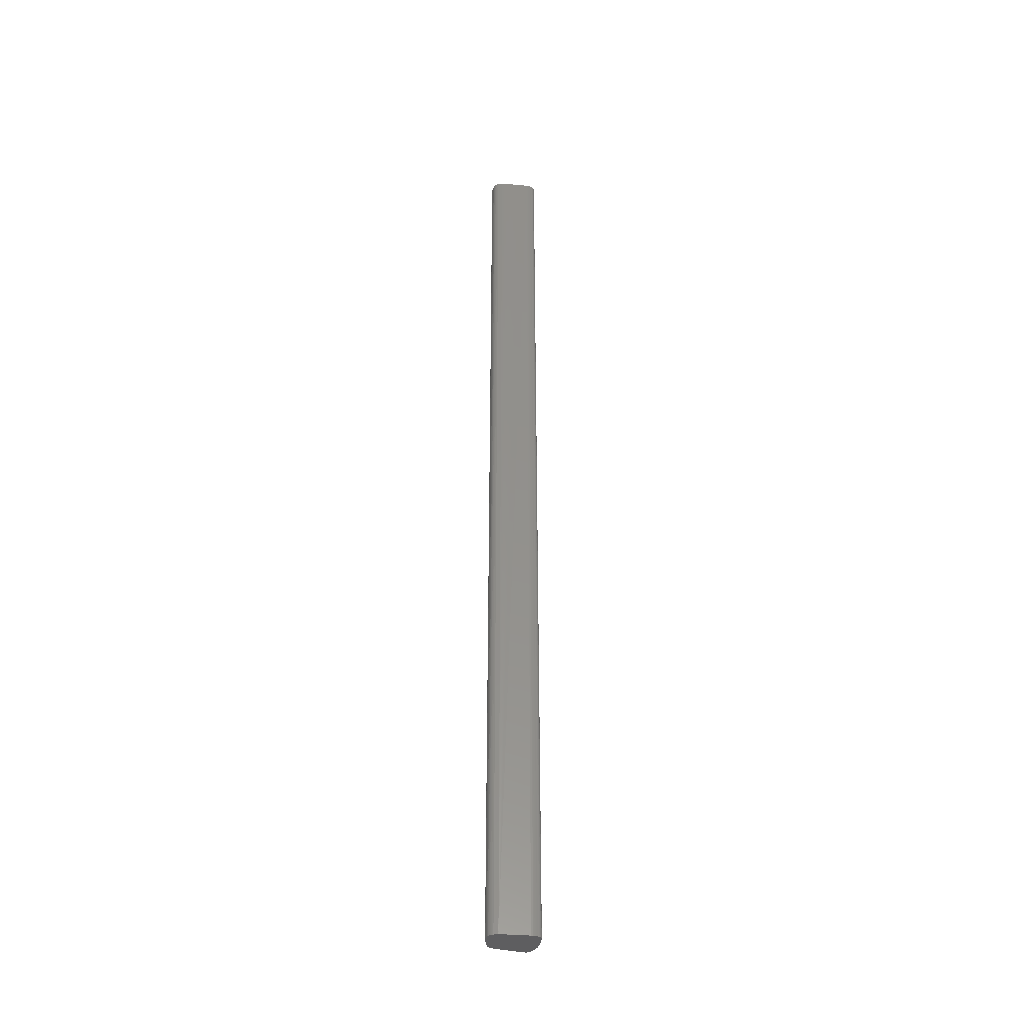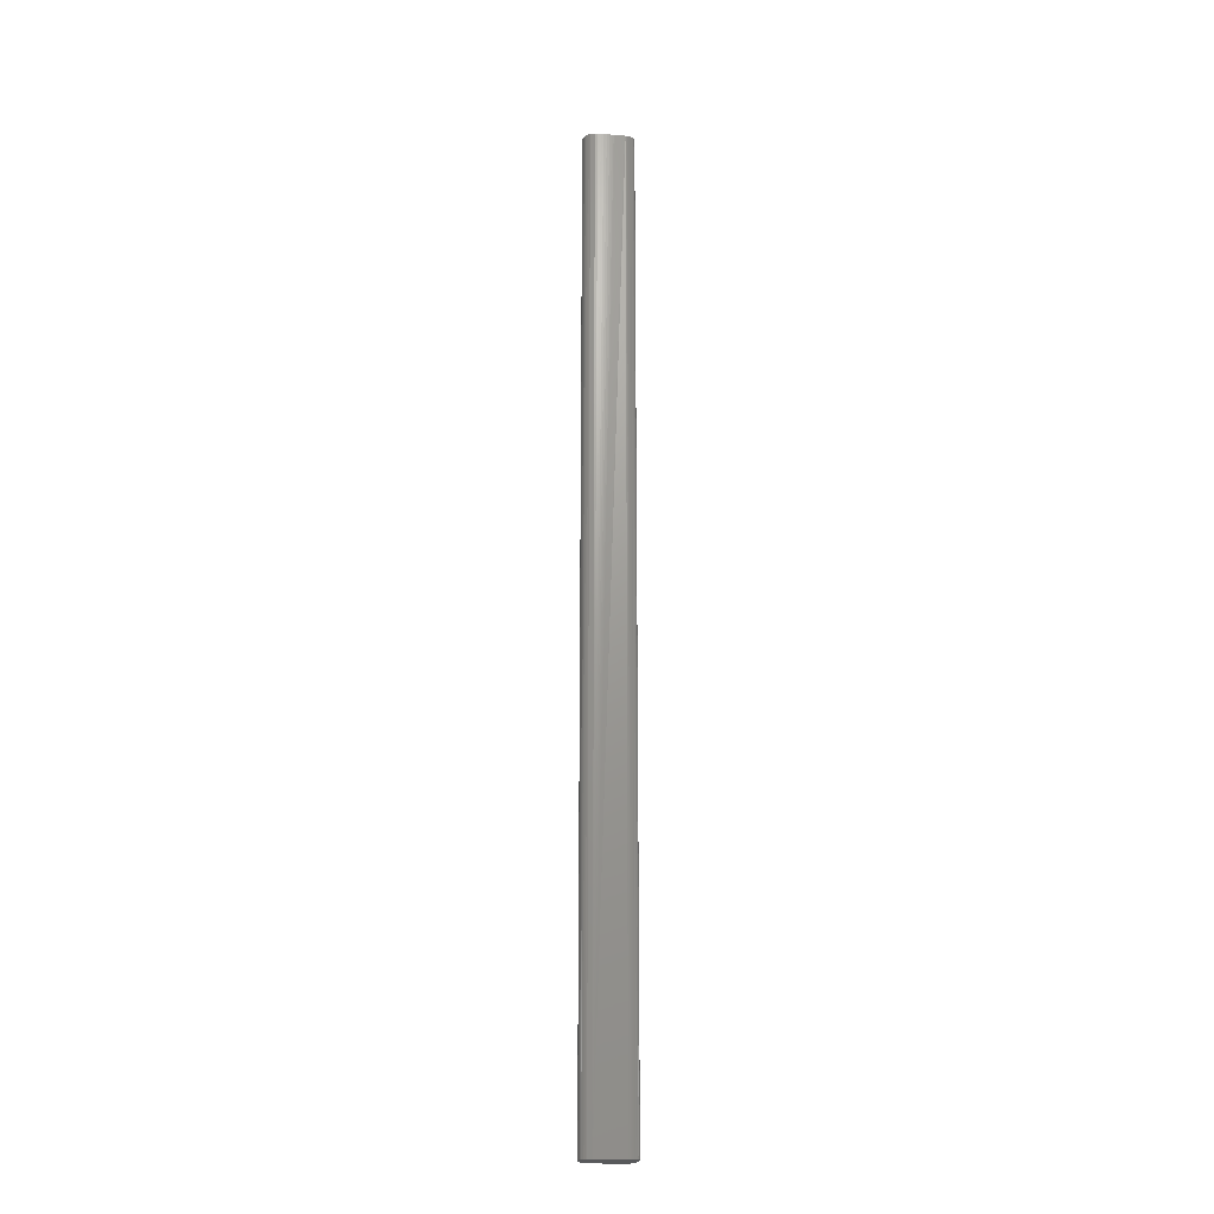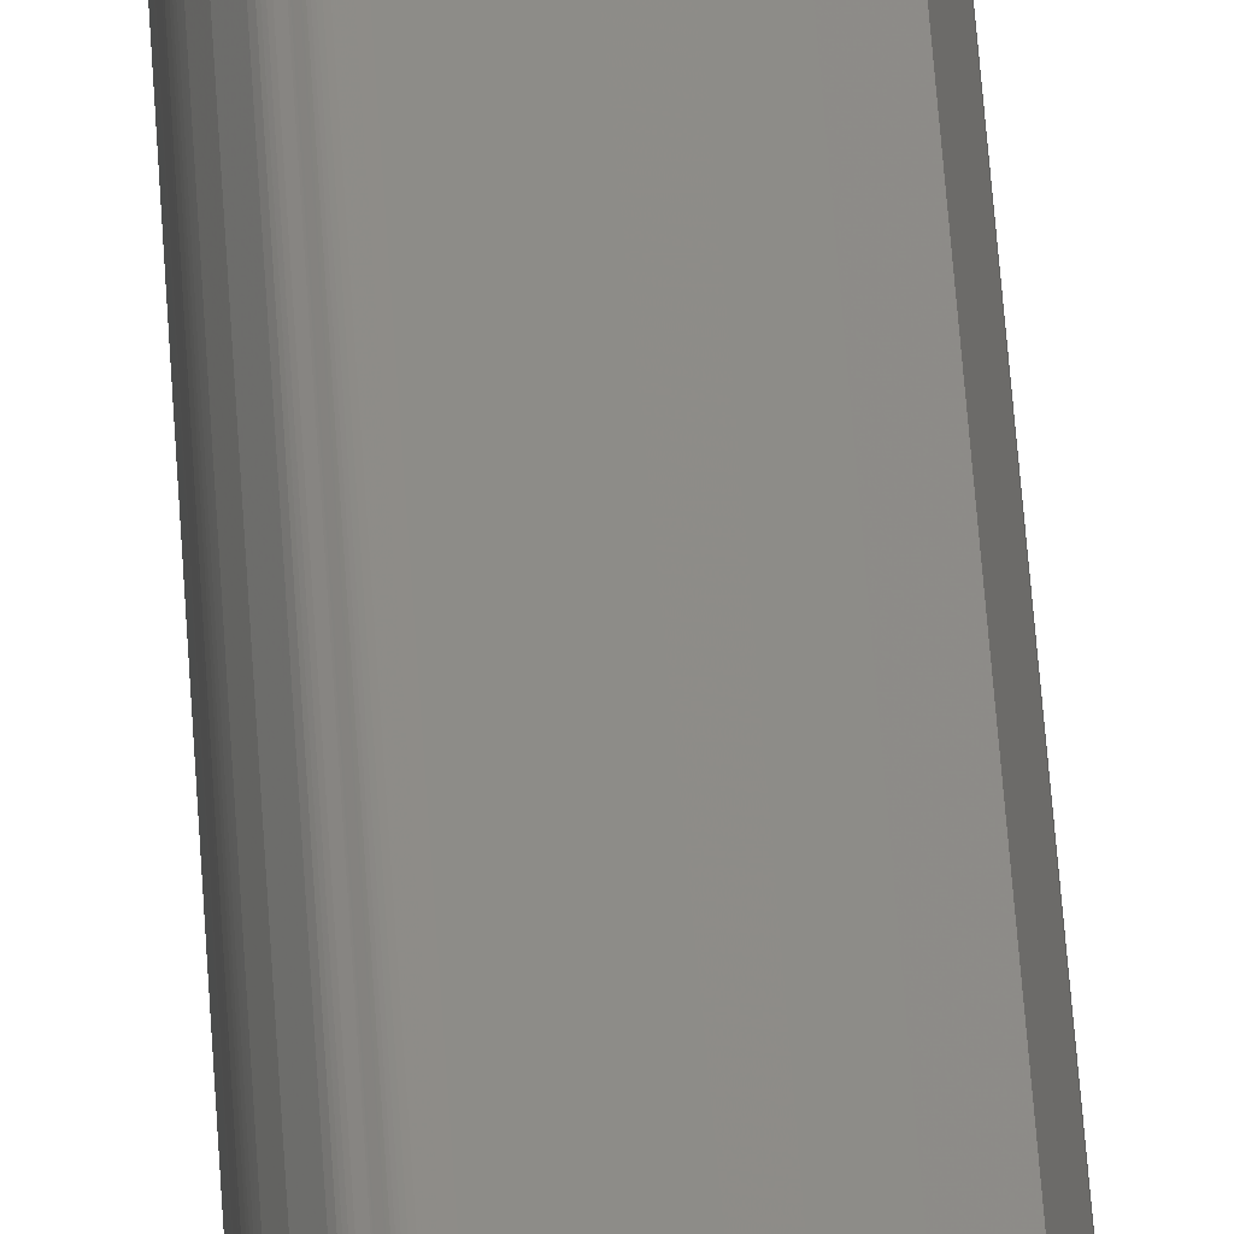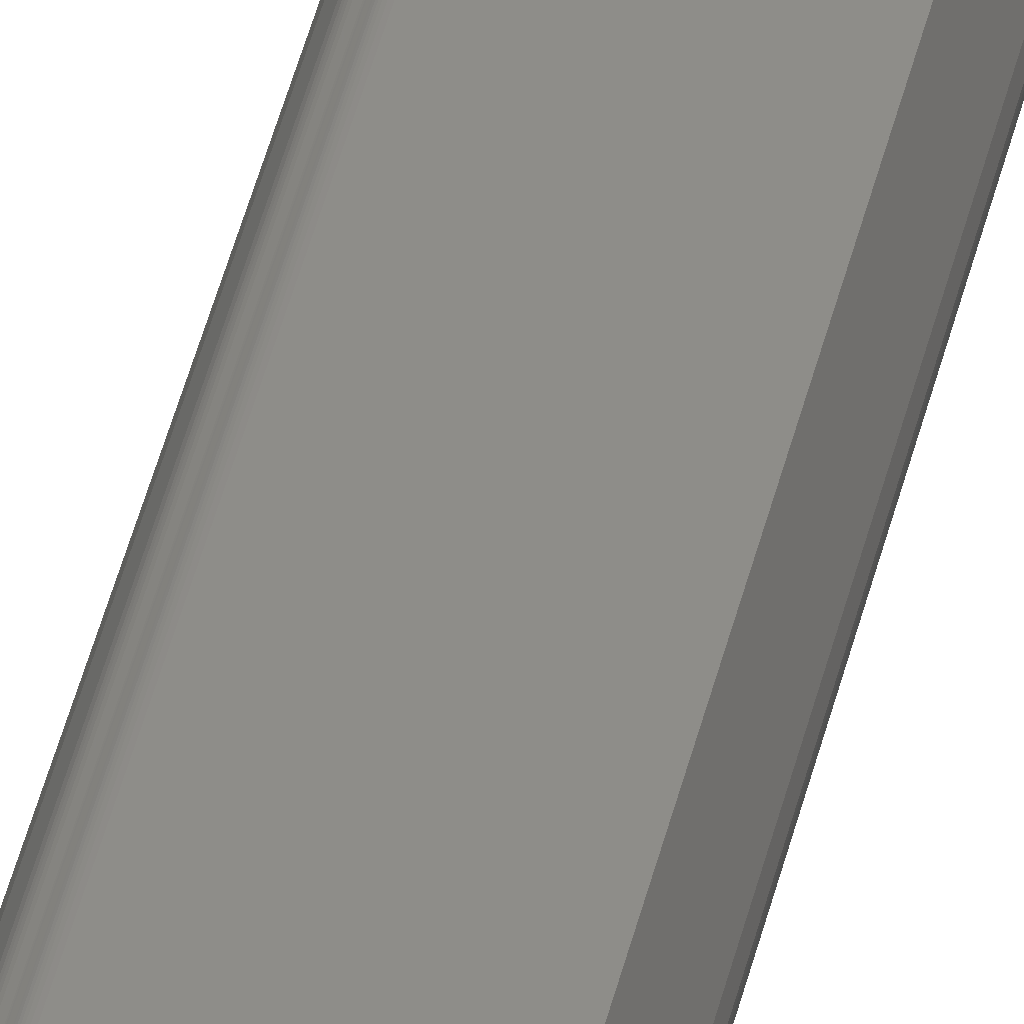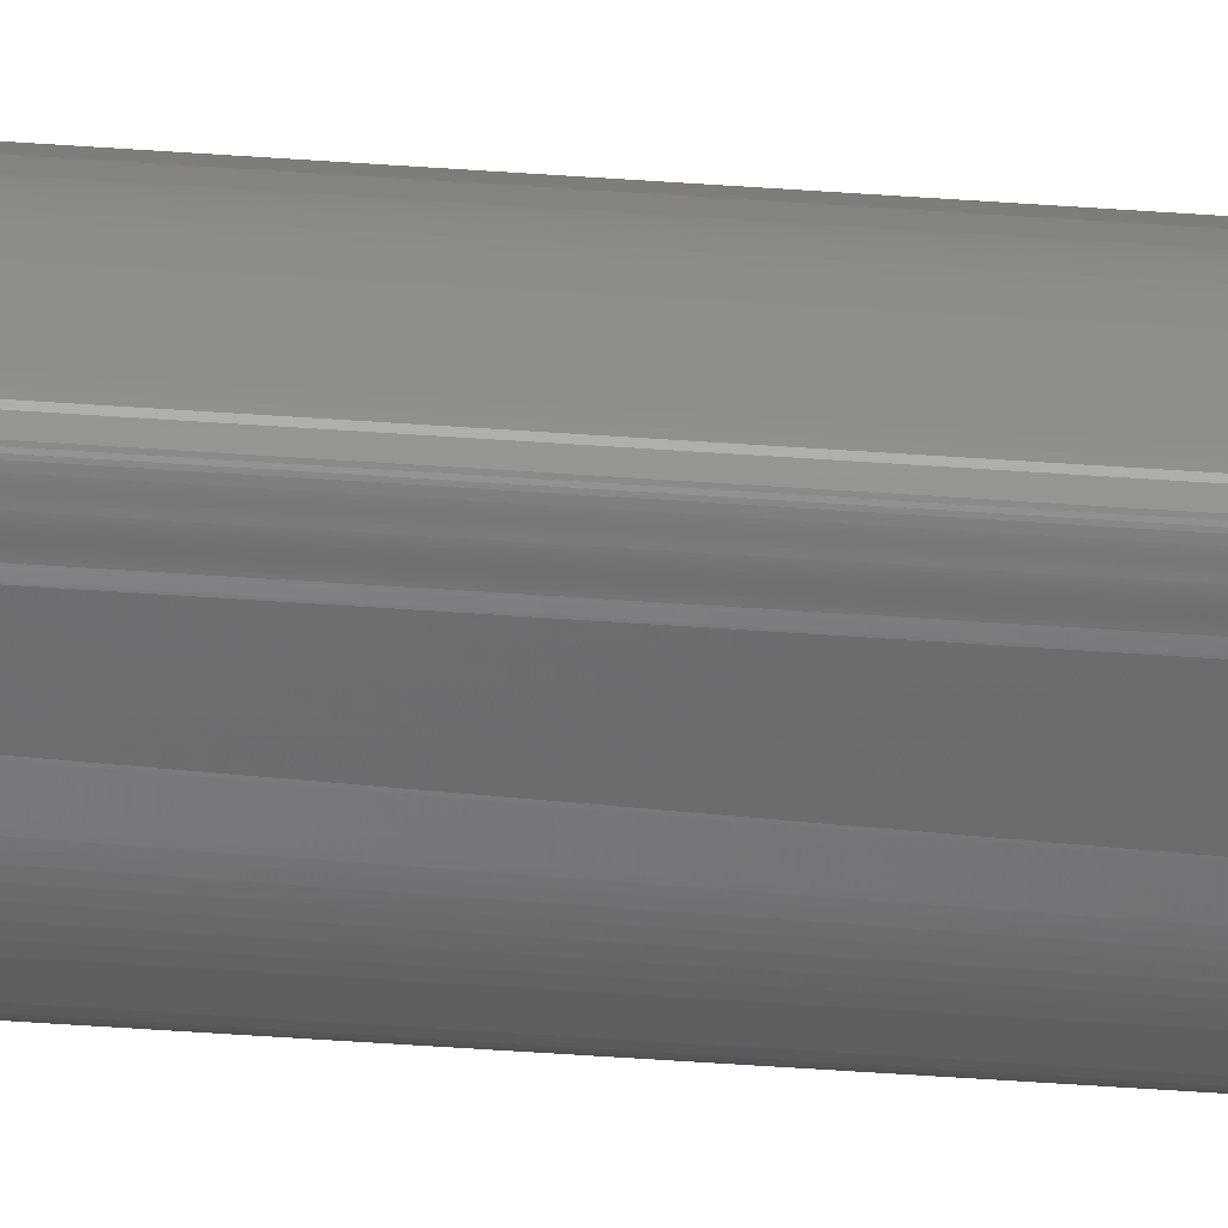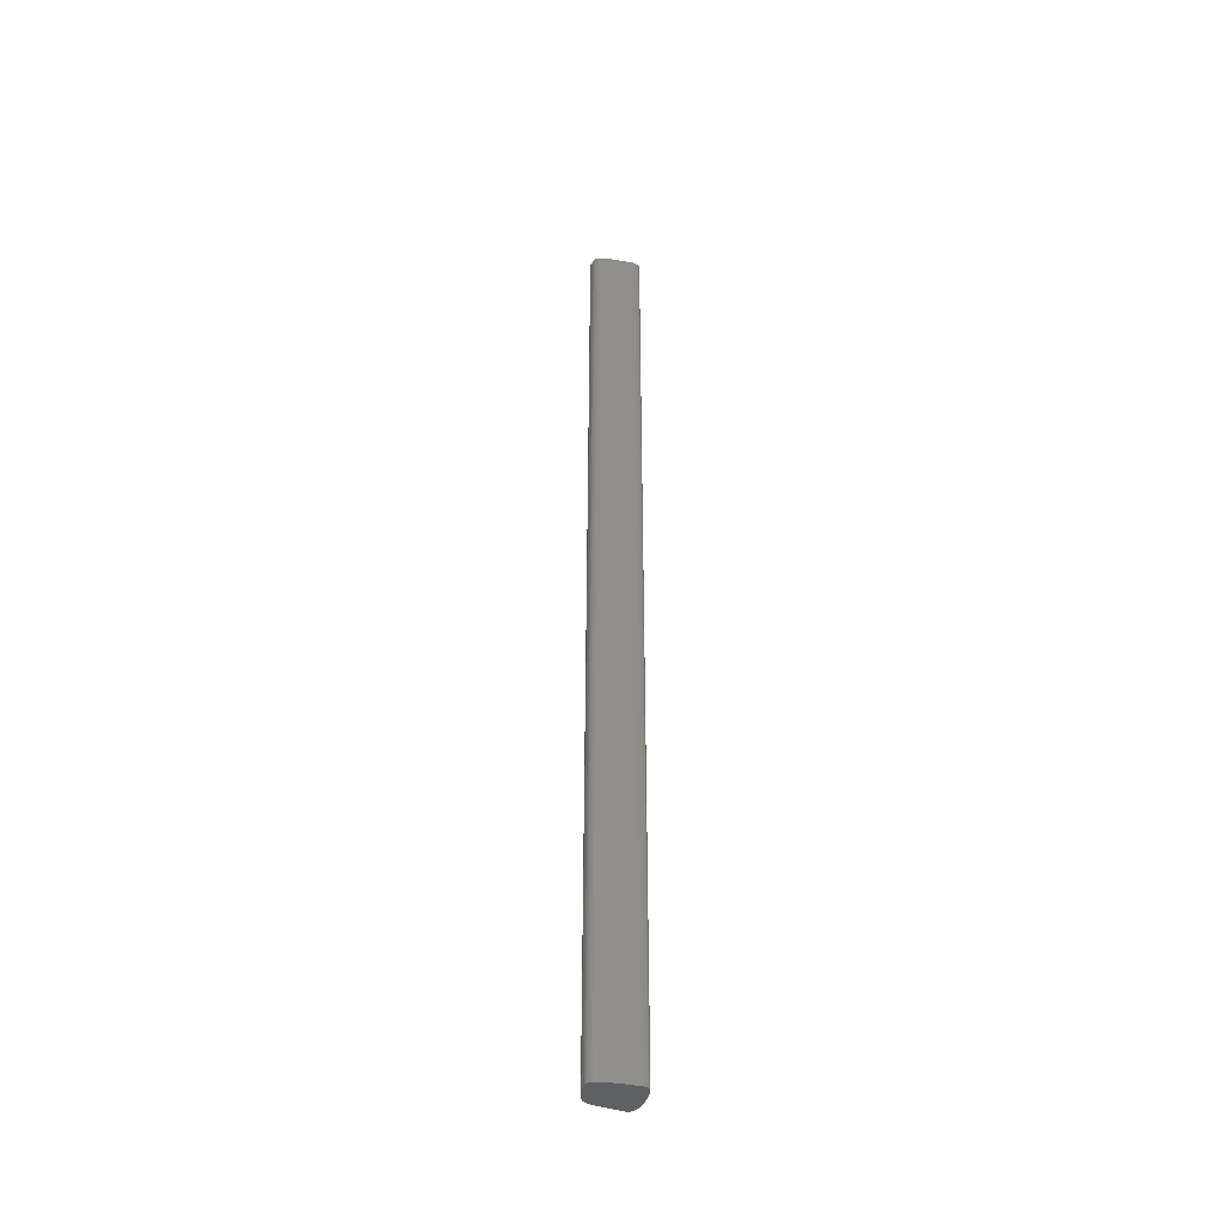
<metadata>
{"format":"stl","ext":"stl","renderer":"f3d","projection":"perspective","resolution":1024,"background":"white","views":[{"elev":-36.6,"azim":-8.8,"up":"+Z"},{"elev":-20.7,"azim":-9.7,"up":"+Z"},{"elev":36.2,"azim":177.3,"up":"+Y"},{"elev":37.6,"azim":-168.5,"up":"+Y"},{"elev":-51.6,"azim":85.6,"up":"+Y"},{"elev":-42.9,"azim":-13.8,"up":"+Z"}]}
</metadata>
<code>
# stl→obj: 160 verts, 316 faces
v 0.006654 0.005838 0
v 0.006611 0.00587 0
v 0.006573 0.005898 0
v 0.006536 0.005924 0
v 0.006536 0.005924 0.15
v 0.006573 0.005898 0.15
v 0.006705 0.005804 0
v 0.006654 0.005838 0.15
v 0.006705 0.005804 0.15
v 0.006611 0.00587 0.15
v 0.007413 0.000285 0.15
v 0.007413 0.000285 0
v 0.007463 0.000318 0
v 0.007463 0.000318 0.15
v 0.007809 0.001132 0.15
v 0.007827 0.002199 0.15
v 0.007776 0.00338 0.15
v 0.007768 0.003473 0.15
v 0.007756 0.00357 0.15
v 0.00772 0.003789 0.15
v 0.007695 0.003917 0.15
v 0.007665 0.004049 0.15
v 0.007633 0.004175 0.15
v 0.007601 0.004294 0.15
v 0.007384 0.00489 0.15
v 0.007069 0.005487 0.15
v 0.006993 0.005594 0.15
v 0.006947 0.005642 0.15
v 0.006896 0.005688 0.15
v 0.006837 0.00573 0.15
v 0.007785 0.000868 0.15
v 0.007804 0.001031 0.15
v 0.007711 0.000645 0.15
v 0.007754 0.000745 0.15
v 0.00751 0.000357 0.15
v 0.007553 0.000402 0.15
v 0.007255 0.000208 0.15
v 0.007308 0.00023 0.15
v 0.0071 0.000152 0.15
v 0.007201 0.000188 0.15
v 0.006919 8.2e-05 0.15
v 0.006968 9.8e-05 0.15
v 0.007053 0.000134 0.15
v 0.006867 6.7e-05 0.15
v 0.006811 5.3e-05 0.15
v 0.006691 3e-05 0.15
v 0.006752 4.1e-05 0.15
v 0.006565 1.4e-05 0.15
v 0.006628 2.1e-05 0.15
v 0.00644 3e-06 0.15
v 0.006502 8e-06 0.15
v 0.006321 0 0.15
v 0.006379 1e-06 0.15
v 0.006121 3e-06 0.15
v 0.006241 1e-06 0.15
v 0.004433 4.5e-05 0.15
v 0.004617 4e-05 0.15
v 0.003792 7.2e-05 0.15
v 0.00415 5.6e-05 0.15
v 0.00293 0.000127 0.15
v 0.003378 9.6e-05 0.15
v 0.002017 0.000217 0.15
v 0.002469 0.000167 0.15
v 0.000919 0.000437 0.15
v 0.001594 0.000278 0.15
v 0.000569 0.000644 0.15
v 0.000711 0.000536 0.15
v 0.000356 0.000864 0.15
v 0.000452 0.000753 0.15
v 0.00022 0.001095 0.15
v 0.00028 0.000978 0.15
v 1.4e-05 0.002007 0.15
v 0.000137 0.001336 0.15
v 5e-05 0.002621 0.15
v 0 0.002175 0.15
v 0.001765 0.005334 0.15
v 0.000662 0.004843 0.15
v 0.002845 0.005527 0.15
v 0.002739 0.005508 0.15
v 0.00248 0.00545 0.15
v 0.006494 0.005945 0.15
v 0.006446 0.005961 0.15
v 0.006385 0.005972 0.15
v 0.006308 0.005978 0.15
v 0.006091 0.005969 0.15
v 0.005942 0.005953 0.15
v 0.004587 0.00574 0.15
v 0.007633 0.004175 0
v 0.007601 0.004294 0
v 0.007665 0.004049 0
v 0.00772 0.003789 0
v 0.007695 0.003917 0
v 0.006446 0.005961 0
v 0.006494 0.005945 0
v 0.006308 0.005978 0
v 0.006385 0.005972 0
v 0.005942 0.005953 0
v 0.006091 0.005969 0
v 0.002739 0.005508 0
v 0.002845 0.005527 0
v 0.004587 0.00574 0
v 0.00248 0.00545 0
v 0.006837 0.00573 0
v 0.006896 0.005688 0
v 0.001765 0.005334 0
v 5e-05 0.002621 0
v 0.000662 0.004843 0
v 1.4e-05 0.002007 0
v 0 0.002175 0
v 0.00022 0.001095 0
v 0.000137 0.001336 0
v 0.000356 0.000864 0
v 0.00028 0.000978 0
v 0.000569 0.000644 0
v 0.000452 0.000753 0
v 0.000919 0.000437 0
v 0.000711 0.000536 0
v 0.002017 0.000217 0
v 0.001594 0.000278 0
v 0.00293 0.000127 0
v 0.002469 0.000167 0
v 0.003792 7.2e-05 0
v 0.003378 9.6e-05 0
v 0.004433 4.5e-05 0
v 0.00415 5.6e-05 0
v 0.006121 3e-06 0
v 0.004617 4e-05 0
v 0.006321 0 0
v 0.006241 1e-06 0
v 0.00644 3e-06 0
v 0.006379 1e-06 0
v 0.006565 1.4e-05 0
v 0.006502 8e-06 0
v 0.006691 3e-05 0
v 0.006628 2.1e-05 0
v 0.006811 5.3e-05 0
v 0.006752 4.1e-05 0
v 0.006919 8.2e-05 0
v 0.006867 6.7e-05 0
v 0.007053 0.000134 0
v 0.006968 9.8e-05 0
v 0.007255 0.000208 0
v 0.007201 0.000188 0
v 0.0071 0.000152 0
v 0.007308 0.00023 0
v 0.006947 0.005642 0
v 0.006993 0.005594 0
v 0.007069 0.005487 0
v 0.007384 0.00489 0
v 0.007756 0.00357 0
v 0.007768 0.003473 0
v 0.007776 0.00338 0
v 0.007827 0.002199 0
v 0.007809 0.001132 0
v 0.007804 0.001031 0
v 0.007785 0.000868 0
v 0.007754 0.000745 0
v 0.007711 0.000645 0
v 0.007553 0.000402 0
v 0.00751 0.000357 0
f 1 2 3
f 3 4 5
f 3 5 6
f 7 1 3
f 8 9 7
f 3 6 10
f 10 8 7
f 3 10 7
f 11 12 13
f 11 13 14
f 15 16 17
f 17 18 19
f 19 20 21
f 21 22 23
f 23 24 25
f 25 26 27
f 27 28 29
f 29 30 9
f 27 29 9
f 23 25 27
f 19 21 23
f 15 17 19
f 31 32 15
f 33 34 31
f 35 36 33
f 11 14 35
f 37 38 11
f 39 40 37
f 41 42 43
f 39 37 11
f 44 41 43
f 43 39 11
f 11 35 33
f 33 31 15
f 15 19 23
f 23 27 9
f 23 9 8
f 33 15 23
f 43 11 33
f 45 44 43
f 46 47 45
f 48 49 46
f 50 51 48
f 52 53 50
f 54 55 52
f 56 57 54
f 58 59 56
f 60 61 58
f 62 63 60
f 64 65 62
f 66 67 64
f 68 69 66
f 70 71 68
f 72 73 70
f 74 75 72
f 76 77 74
f 78 79 80
f 80 76 74
f 74 72 70
f 70 68 66
f 66 64 62
f 62 60 58
f 58 56 54
f 54 52 50
f 50 48 46
f 46 45 43
f 43 33 23
f 23 8 10
f 10 6 5
f 5 81 82
f 82 83 84
f 84 85 86
f 87 78 80
f 84 86 87
f 5 82 84
f 23 10 5
f 46 43 23
f 54 50 46
f 62 58 54
f 70 66 62
f 80 74 70
f 5 84 87
f 87 80 70
f 70 62 54
f 54 46 23
f 23 5 87
f 87 70 54
f 23 87 54
f 88 89 24
f 88 24 23
f 90 88 23
f 90 23 22
f 20 91 92
f 92 90 22
f 21 20 92
f 22 21 92
f 4 3 2
f 4 2 1
f 93 94 4
f 95 96 93
f 97 98 95
f 99 100 101
f 101 97 95
f 95 93 4
f 95 4 1
f 102 99 101
f 101 95 1
f 7 103 104
f 101 1 7
f 105 102 101
f 106 107 105
f 108 109 106
f 110 111 108
f 112 113 110
f 114 115 112
f 116 117 114
f 118 119 116
f 120 121 118
f 122 123 120
f 124 125 122
f 126 127 124
f 128 129 126
f 130 131 128
f 132 133 130
f 134 135 132
f 136 137 134
f 138 139 136
f 140 141 138
f 142 143 144
f 140 138 136
f 145 142 144
f 144 140 136
f 136 134 132
f 132 130 128
f 128 126 124
f 124 122 120
f 120 118 116
f 116 114 112
f 112 110 108
f 108 106 105
f 105 101 7
f 7 104 146
f 146 147 148
f 148 149 89
f 89 88 90
f 90 92 91
f 91 150 151
f 151 152 153
f 153 154 155
f 155 156 157
f 157 158 159
f 159 160 13
f 13 12 145
f 145 144 136
f 136 132 128
f 128 124 120
f 120 116 112
f 112 108 105
f 105 7 146
f 146 148 89
f 89 90 91
f 91 151 153
f 153 155 157
f 157 159 13
f 13 145 136
f 136 128 120
f 120 112 105
f 105 146 89
f 89 91 153
f 153 157 13
f 13 136 120
f 120 105 89
f 89 153 13
f 89 13 120
f 99 102 105
f 105 76 80
f 105 80 79
f 100 99 105
f 97 101 100
f 85 98 97
f 86 85 97
f 100 105 79
f 86 97 100
f 87 86 100
f 100 79 78
f 78 87 100
f 135 134 46
f 135 46 49
f 132 135 49
f 132 49 48
f 50 130 133
f 133 132 48
f 51 50 133
f 48 51 133
f 14 13 160
f 14 160 35
f 81 94 93
f 81 93 82
f 69 115 114
f 69 114 66
f 111 110 70
f 111 70 73
f 68 112 115
f 68 115 69
f 124 127 126
f 126 129 128
f 128 131 130
f 130 50 53
f 130 53 52
f 126 128 130
f 125 124 126
f 123 122 125
f 121 120 123
f 119 118 121
f 62 65 119
f 63 62 119
f 119 121 123
f 123 125 126
f 126 130 52
f 126 52 55
f 119 123 126
f 60 63 119
f 61 60 119
f 119 126 55
f 119 55 54
f 58 61 119
f 59 58 119
f 119 54 57
f 56 59 119
f 57 56 119
f 64 116 119
f 64 119 65
f 108 111 73
f 108 73 72
f 38 145 12
f 38 12 11
f 105 107 77
f 105 77 76
f 28 146 104
f 28 104 29
f 31 156 155
f 31 155 32
f 35 160 159
f 35 159 36
f 27 147 146
f 27 146 28
f 149 148 26
f 149 26 25
f 71 113 112
f 71 112 68
f 18 17 152
f 152 151 150
f 150 91 20
f 19 18 152
f 150 20 19
f 152 150 19
f 5 4 94
f 5 94 81
f 7 9 30
f 7 30 103
f 67 117 116
f 67 116 64
f 107 106 74
f 107 74 77
f 83 96 95
f 83 95 84
f 34 157 156
f 34 156 31
f 154 153 152
f 152 17 16
f 15 32 155
f 152 16 15
f 155 154 152
f 152 15 155
f 148 147 27
f 148 27 26
f 95 98 85
f 95 85 84
f 75 109 108
f 75 108 72
f 70 110 113
f 70 113 71
f 159 158 33
f 159 33 36
f 139 138 41
f 139 41 44
f 136 139 44
f 136 44 45
f 46 134 137
f 137 136 45
f 47 46 137
f 45 47 137
f 149 25 24
f 149 24 89
f 66 114 117
f 66 117 67
f 29 104 103
f 29 103 30
f 82 93 96
f 82 96 83
f 158 157 34
f 158 34 33
f 142 145 38
f 142 38 37
f 143 142 37
f 143 37 40
f 144 143 40
f 144 40 39
f 140 144 39
f 140 39 43
f 41 138 141
f 141 140 43
f 42 41 141
f 43 42 141
f 74 106 109
f 74 109 75

</code>
